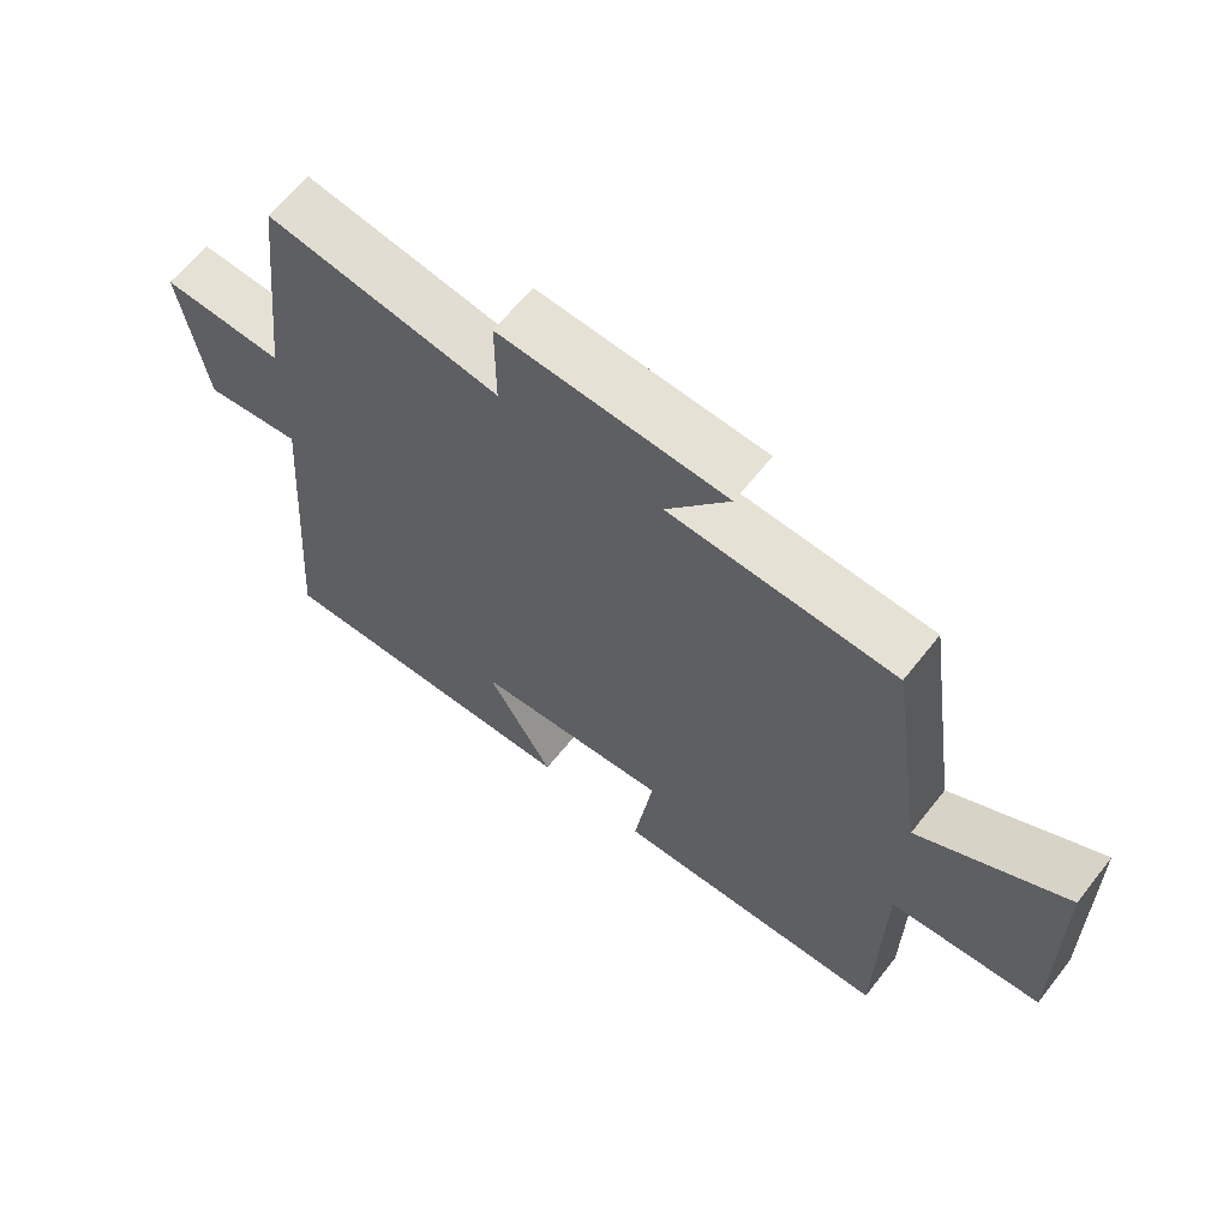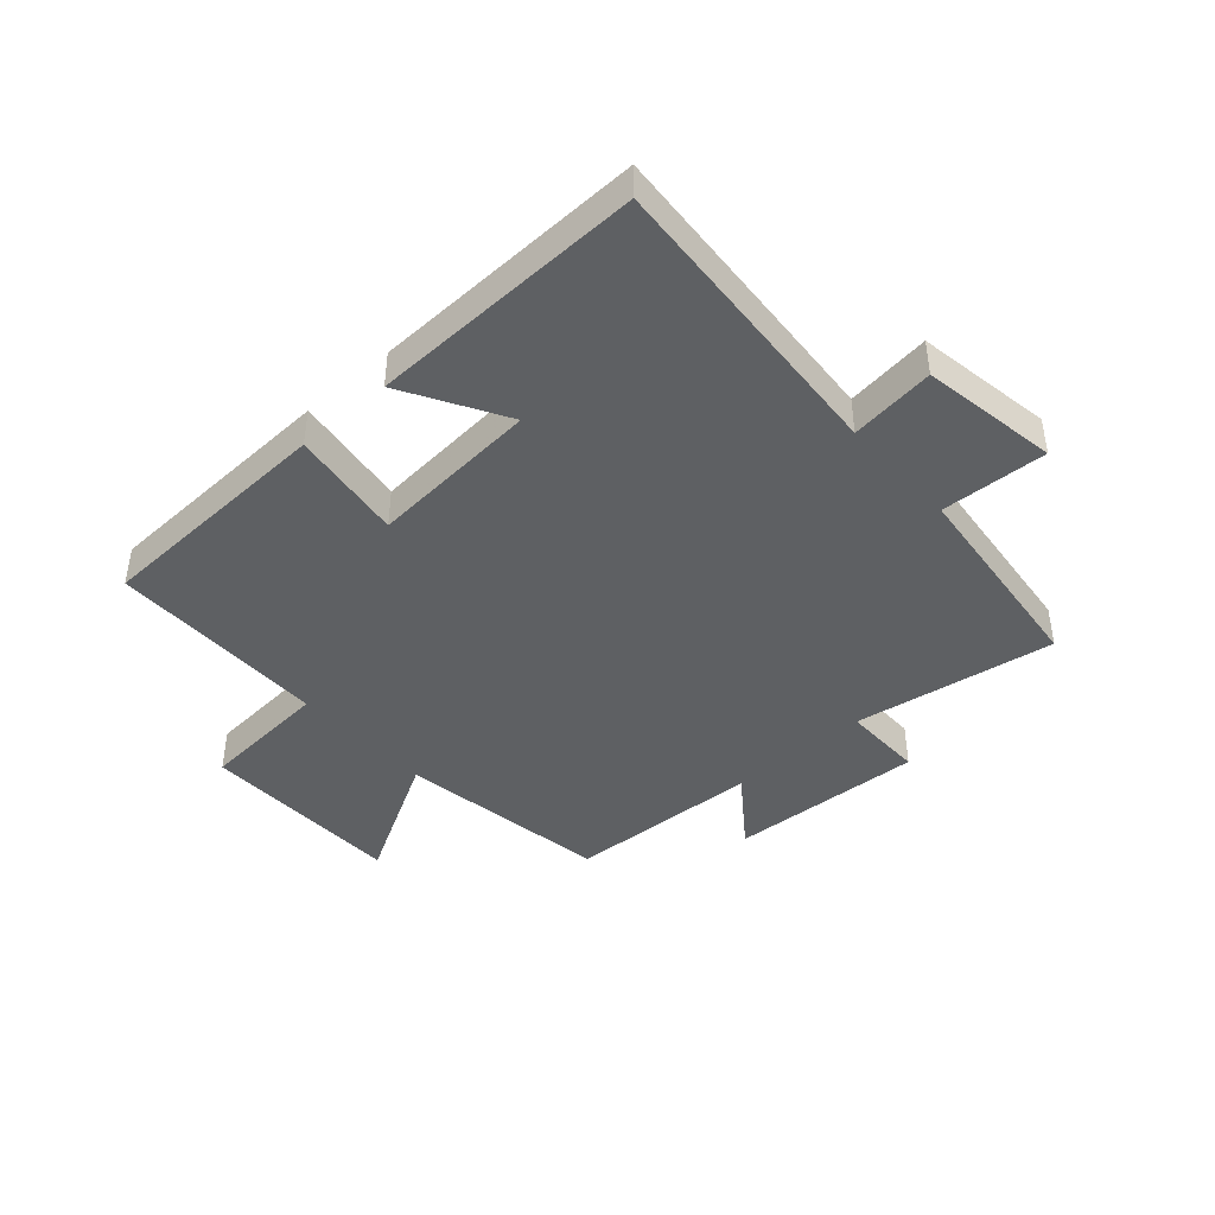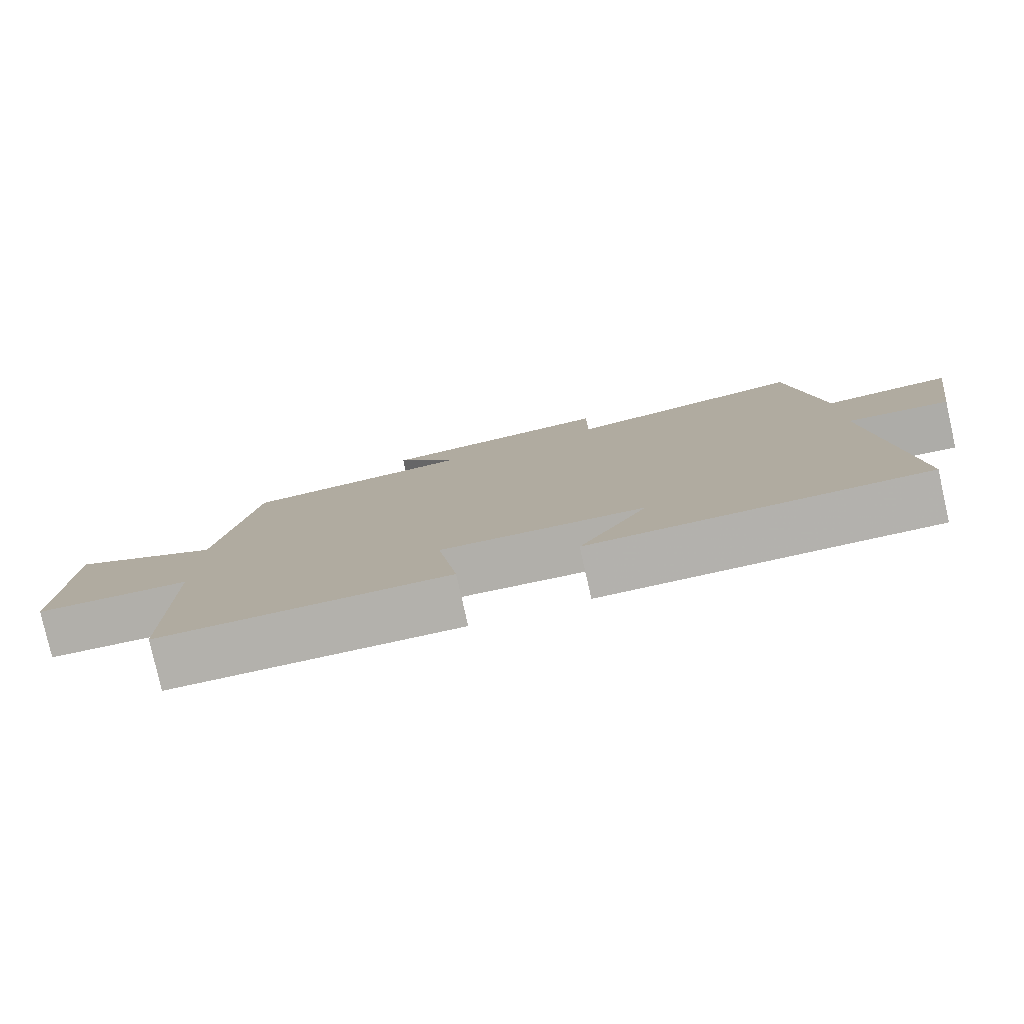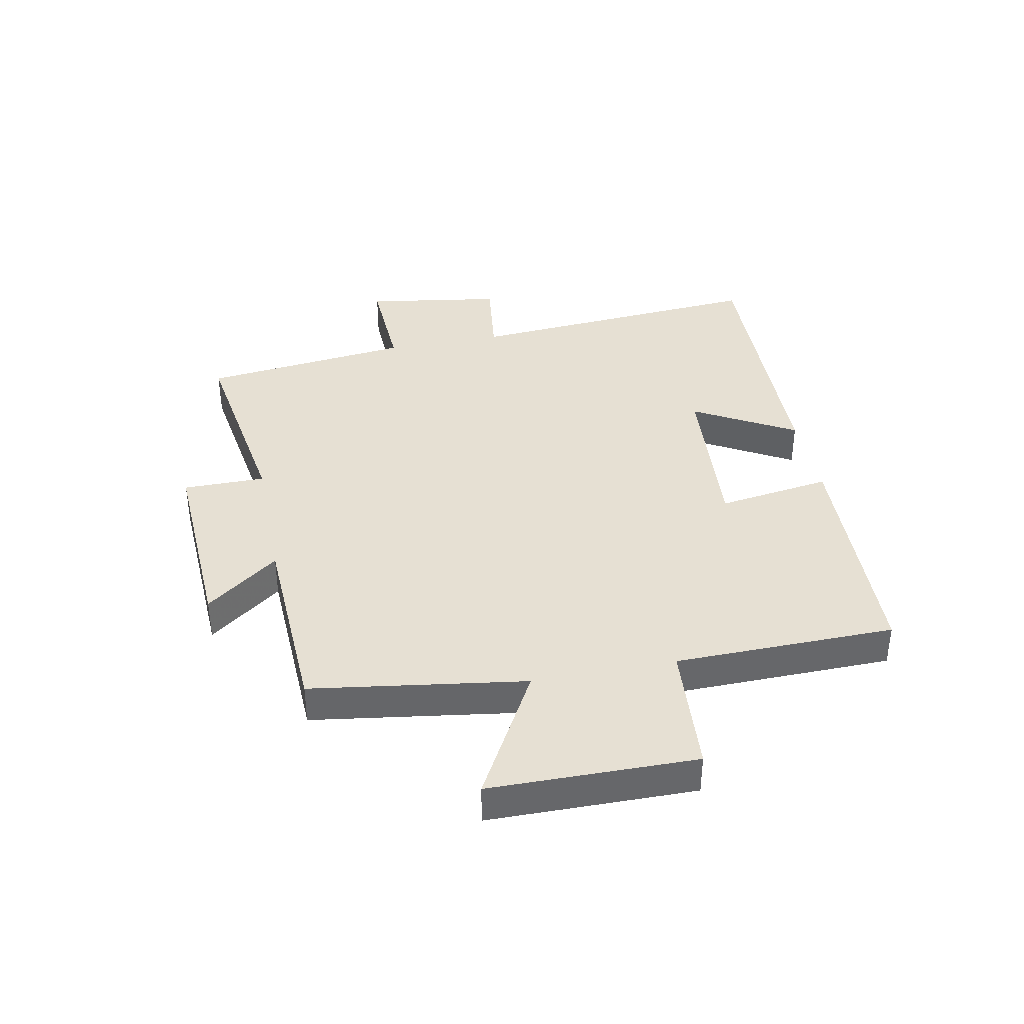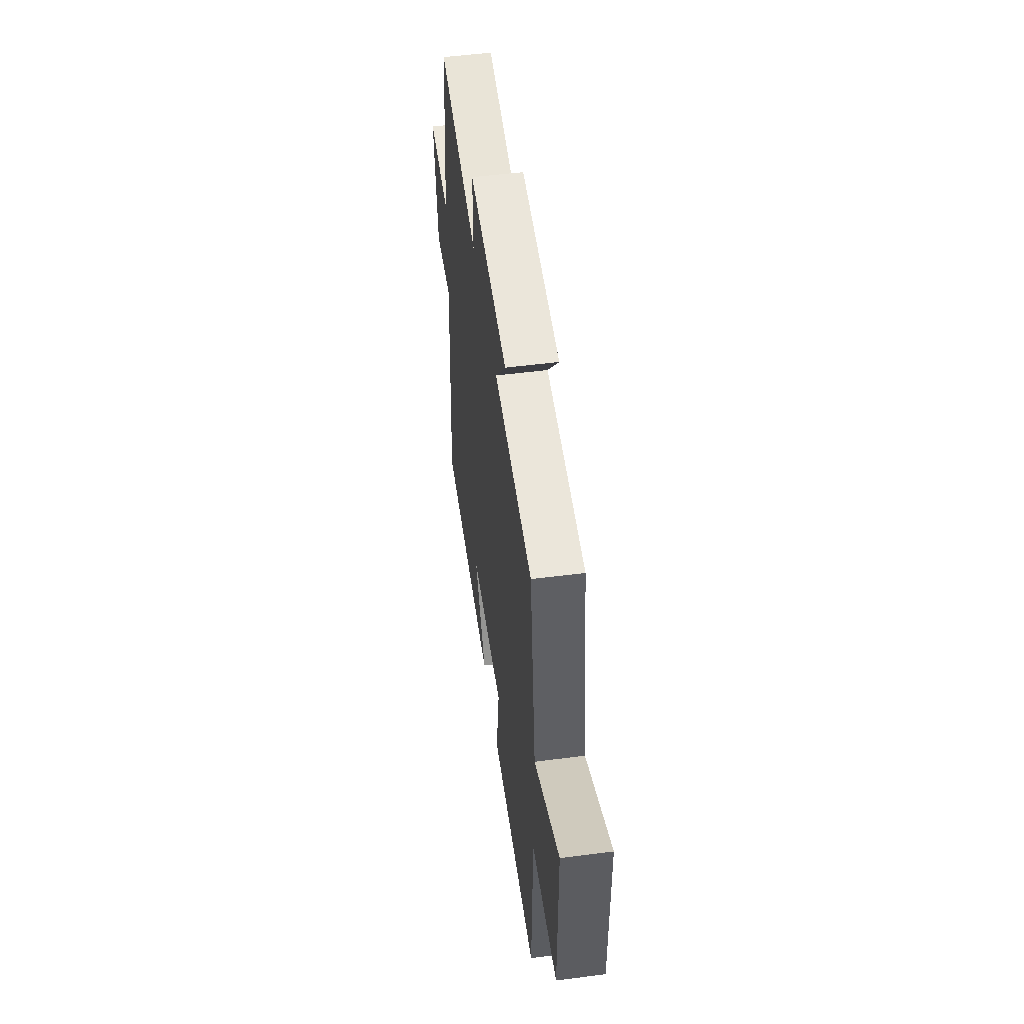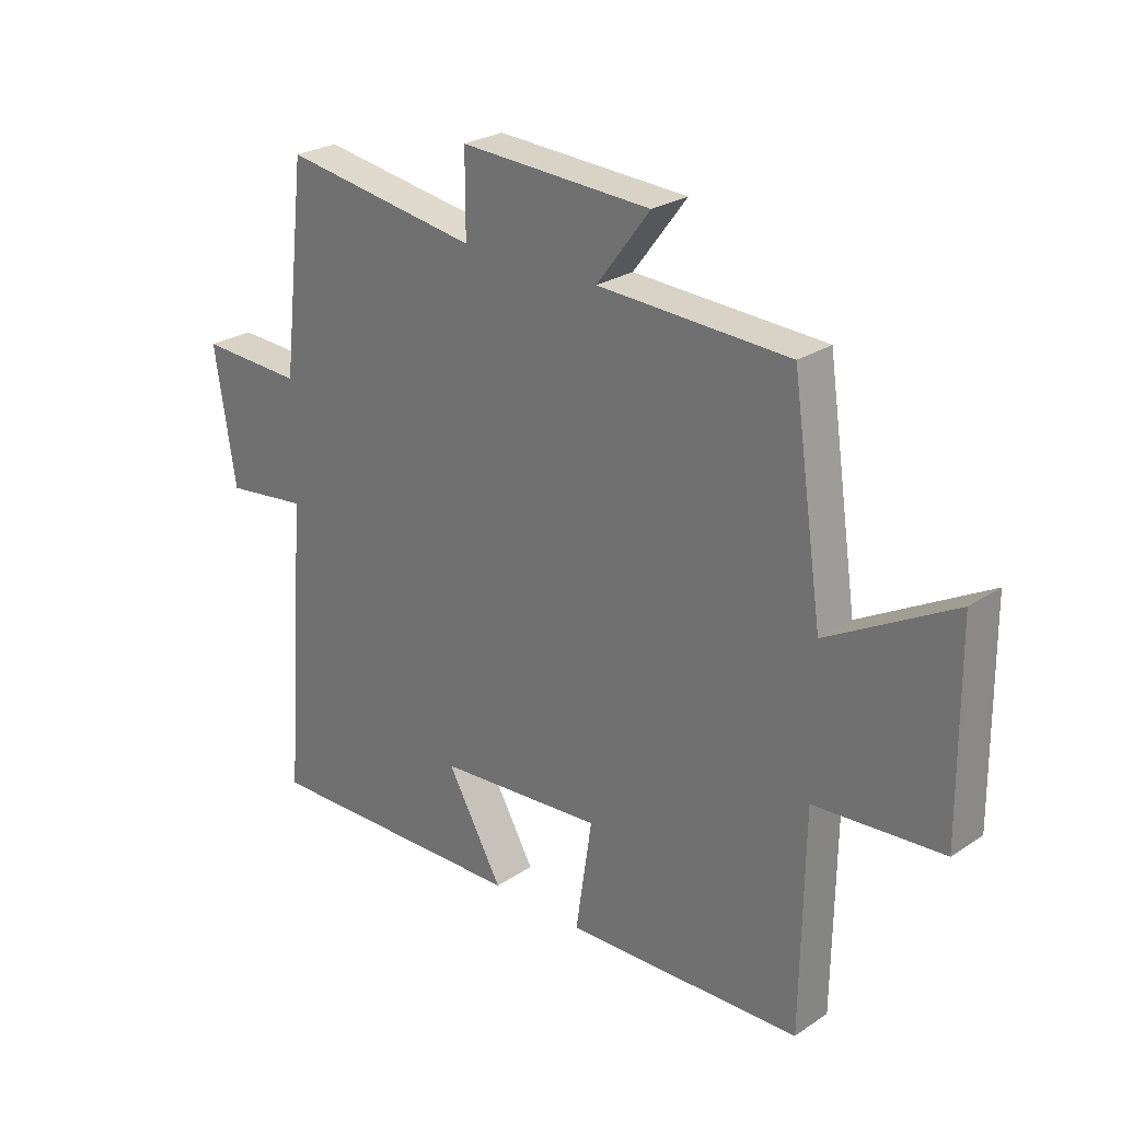
<metadata>
{"format":"obj","ext":"obj","renderer":"f3d","projection":"perspective","resolution":1024,"background":"white","views":[{"elev":63.5,"azim":38.2,"up":"+Z"},{"elev":-42.5,"azim":-138.1,"up":"+Y"},{"elev":-79.9,"azim":-167.3,"up":"+Z"},{"elev":38.4,"azim":78.8,"up":"+Y"},{"elev":52.9,"azim":82.1,"up":"+Z"},{"elev":25.9,"azim":43.6,"up":"+Z"}]}
</metadata>
<code>
v 0.447 0.07 0.486
v 0.5 0.07 0.127
v 0.717 0.07 0.248
v 0.721 0.07 -0.098
v 0.5 0.07 -0.115
v 0.495 0.07 -0.485
v 0.087 0.07 -0.5
v 0.115 0.07 -0.309
v -0.171 0.07 -0.331
v -0.075 0.07 -0.5
v -0.539 0.07 -0.512
v -0.5 0.07 -0.003
v -0.642 0.07 -0.021
v -0.678 0.07 0.209
v -0.5 0.07 0.201
v -0.459 0.07 0.553
v -0.12 0.07 0.5
v -0.12 0.07 0.638
v 0.21 0.07 0.622
v 0.118 0.07 0.5
v 0.447 0 0.486
v 0.5 0 0.127
v 0.717 0 0.248
v 0.721 0 -0.098
v 0.5 0 -0.115
v 0.495 0 -0.485
v 0.087 0 -0.5
v 0.115 0 -0.309
v -0.171 0 -0.331
v -0.075 0 -0.5
v -0.539 0 -0.512
v -0.5 0 -0.003
v -0.642 0 -0.021
v -0.678 0 0.209
v -0.5 0 0.201
v -0.459 0 0.553
v -0.12 0 0.5
v -0.12 0 0.638
v 0.21 0 0.622
v 0.118 0 0.5
f 17 18 19 20
f 17 20 1 2
f 15 16 17 2
f 14 15 2
f 13 14 2
f 12 13 2
f 9 10 11 12
f 8 9 12 2
f 7 8 2
f 6 7 2
f 5 6 2
f 2 3 4 5
f 40 39 38 37
f 22 21 40 37
f 22 37 36 35
f 22 35 34
f 22 34 33
f 22 33 32
f 32 31 30 29
f 22 32 29 28
f 22 28 27
f 22 27 26
f 22 26 25
f 25 24 23 22
f 1 21 22 2
f 2 22 23 3
f 3 23 24 4
f 4 24 25 5
f 5 25 26 6
f 6 26 27 7
f 7 27 28 8
f 8 28 29 9
f 9 29 30 10
f 10 30 31 11
f 11 31 32 12
f 12 32 33 13
f 13 33 34 14
f 14 34 35 15
f 15 35 36 16
f 16 36 37 17
f 17 37 38 18
f 18 38 39 19
f 19 39 40 20
f 20 40 21 1

</code>
